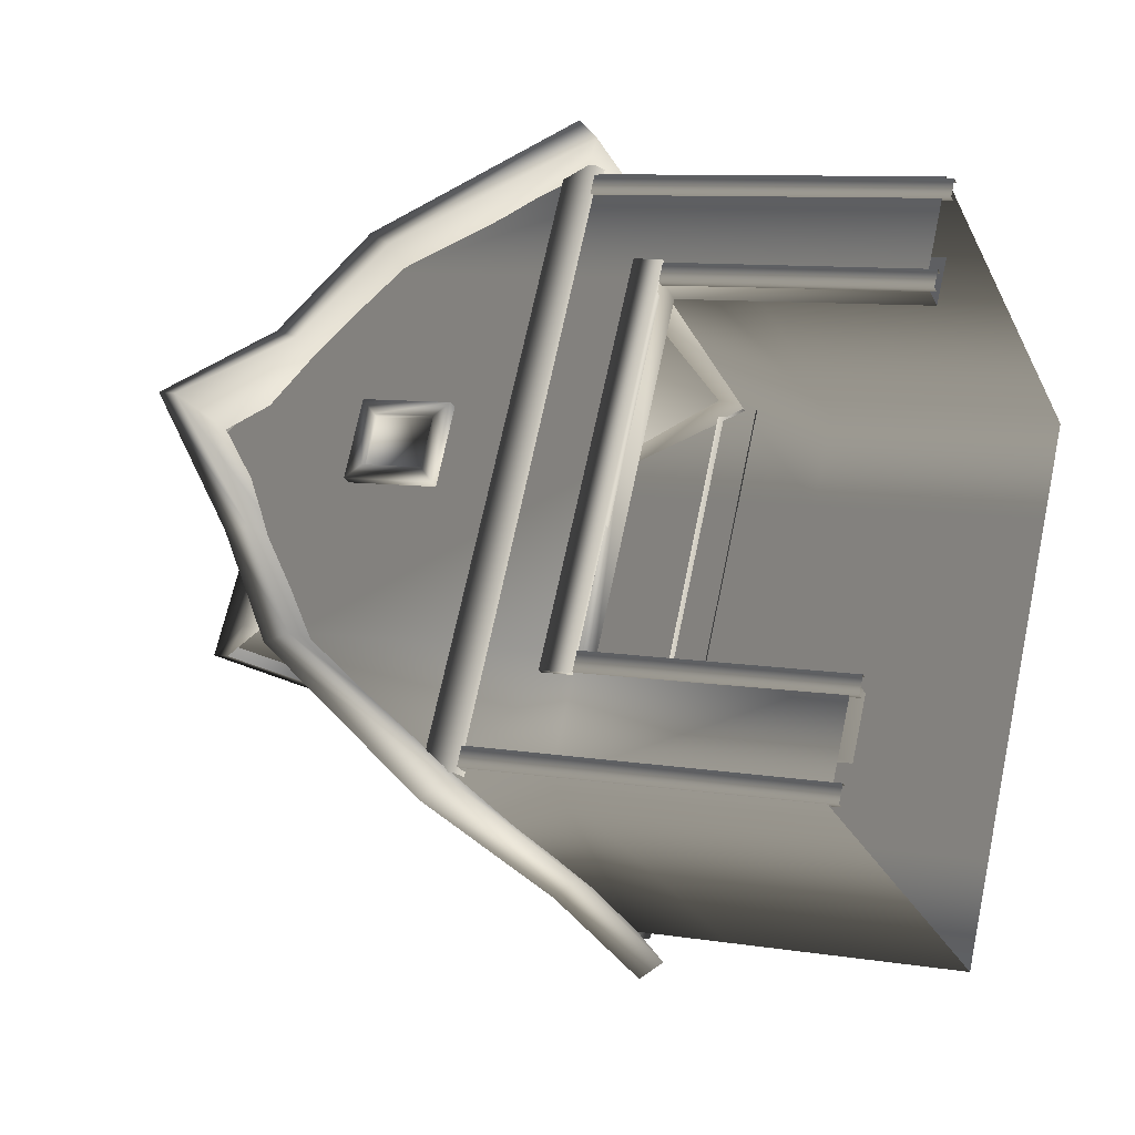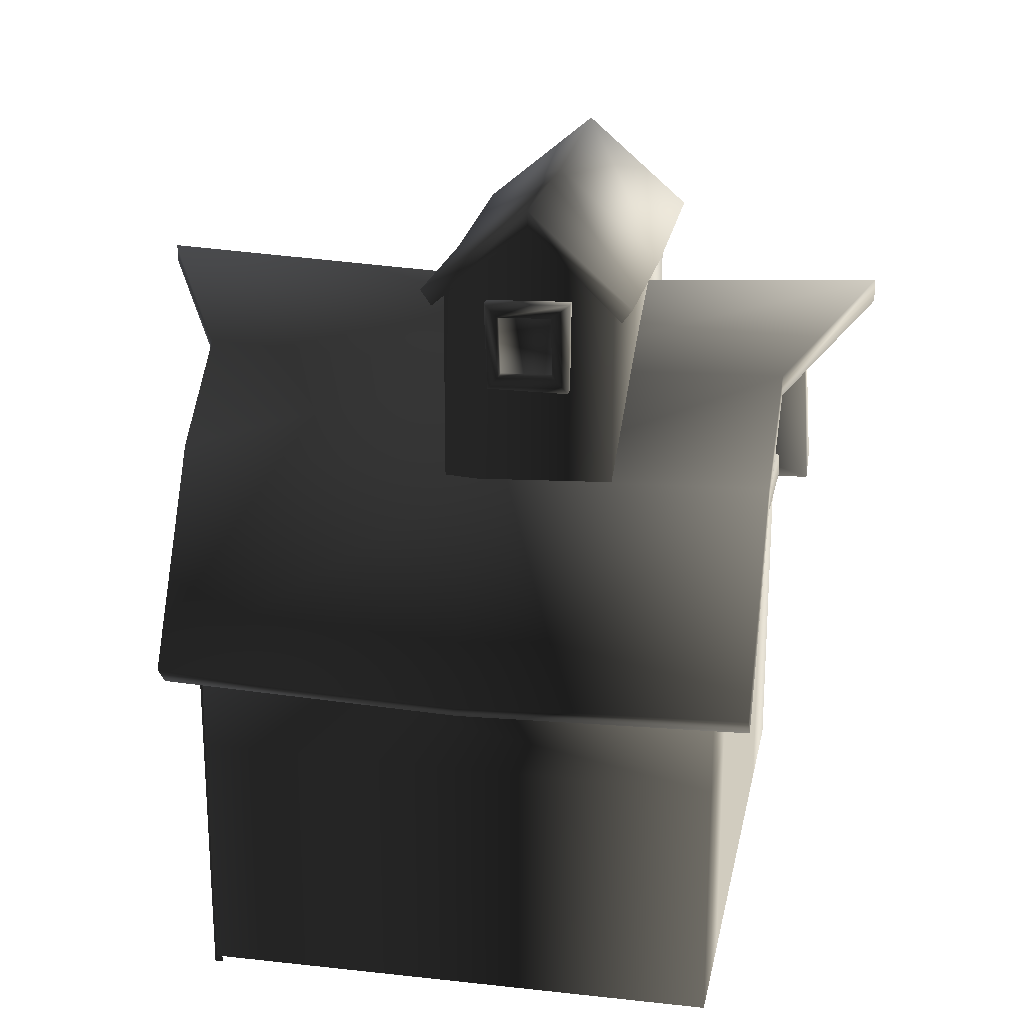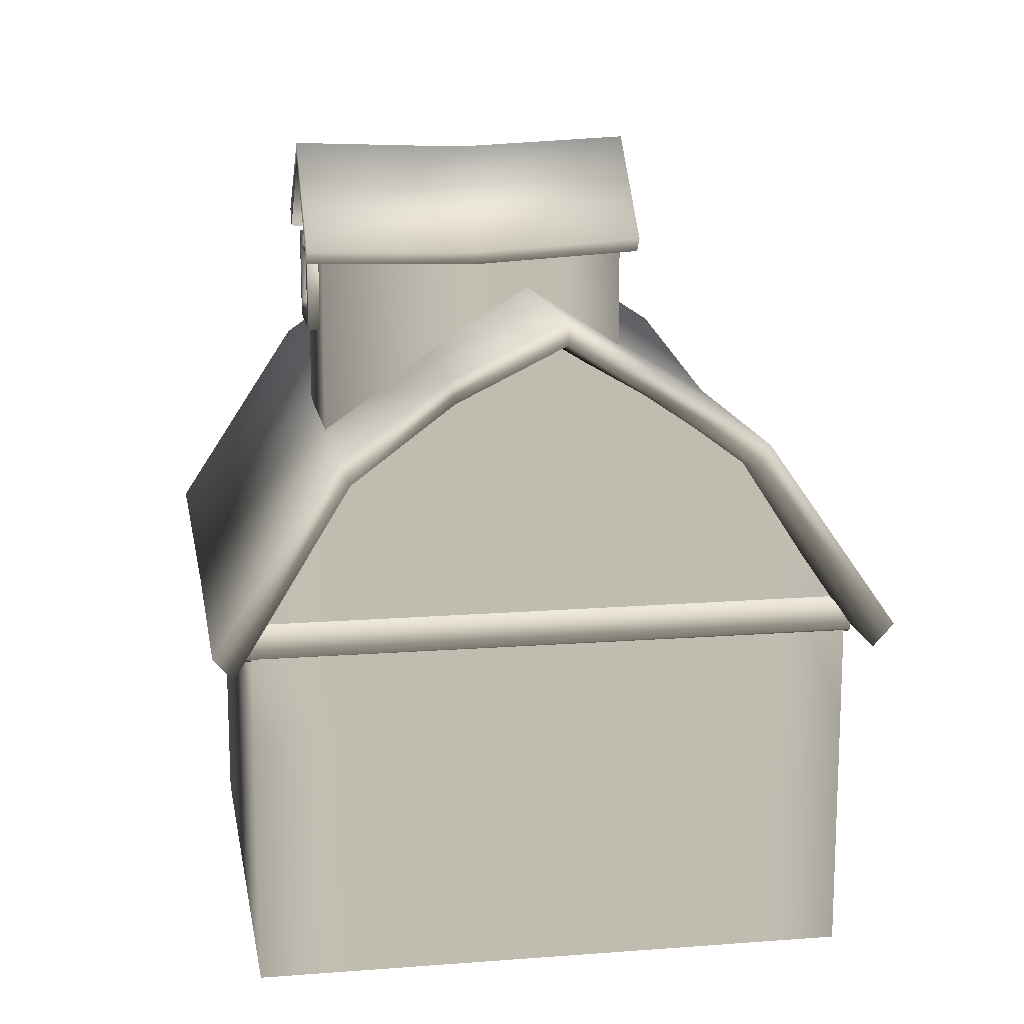
<metadata>
{"format":"obj","ext":"obj","renderer":"f3d","projection":"perspective","resolution":1024,"background":"white","views":[{"elev":8.7,"azim":-66.2,"up":"+Z"},{"elev":24.0,"azim":41.5,"up":"+Y"},{"elev":16.4,"azim":111.6,"up":"+Y"}]}
</metadata>
<code>
g default
v 181.5 -0.000748 -21.98
v 181.5 16.68 -21.98
v 210.7 16.68 -39.39
v 210.7 -0.000748 -39.39
v 181.5 16.68 -21.98
v 181.5 23.28 -21.98
v 210.7 23.28 -39.39
v 210.7 16.68 -39.39
v 230.8 -0.000748 -5.638
v 230.8 16.68 -5.638
v 201.6 16.68 11.78
v 201.6 -0.000748 11.78
v 230.8 16.68 -5.638
v 230.8 23.28 -5.638
v 201.6 23.28 11.78
v 201.6 16.68 11.78
v 214.6 35.26 -32.88
v 214.6 16.69 -32.88
v 210.7 16.68 -39.39
v 210.7 23.28 -39.39
v 214.6 16.69 -32.88
v 214.6 -0.000748 -32.88
v 210.7 -0.000748 -39.39
v 210.7 16.68 -39.39
v 221 43.96 -22.12
v 221 16.7 -22.12
v 214.6 16.69 -32.88
v 214.6 35.26 -32.88
v 221 16.7 -22.12
v 221 -0.000748 -22.12
v 214.6 -0.000748 -32.88
v 214.6 16.69 -32.88
v 181.5 16.68 -21.98
v 181.5 -0.000748 -21.98
v 185.4 -0.000748 -15.47
v 185.4 16.69 -15.47
v 185.4 16.69 -15.47
v 185.4 35.26 -15.47
v 181.5 23.28 -21.98
v 181.5 16.68 -21.98
v 191.8 16.7 -4.705
v 191.8 43.96 -4.705
v 185.4 35.26 -15.47
v 185.4 16.69 -15.47
v 227.2 35.26 -11.81
v 227.2 16.69 -11.81
v 221 16.7 -22.12
v 221 43.96 -22.12
v 227.2 16.69 -11.81
v 227.2 -0.000748 -11.81
v 221 -0.000748 -22.12
v 221 16.7 -22.12
v 230.8 23.28 -5.638
v 230.8 16.68 -5.638
v 227.2 16.69 -11.81
v 227.2 35.26 -11.81
v 230.8 16.68 -5.638
v 230.8 -0.000748 -5.638
v 227.2 -0.000748 -11.81
v 227.2 16.69 -11.81
v 197.9 16.69 5.605
v 197.9 35.26 5.605
v 191.8 43.96 -4.705
v 191.8 16.7 -4.705
v 201.6 -0.000748 11.78
v 201.6 16.68 11.78
v 197.9 16.69 5.605
v 197.9 -0.000748 5.605
v 201.6 16.68 11.78
v 201.6 23.28 11.78
v 197.9 35.26 5.605
v 197.9 16.69 5.605
v 197.9 16.69 5.605
v 191.8 16.7 -4.705
v 191.8 16.7 -4.705
v 197.9 16.69 5.605
v 191.8 16.7 -4.705
v 185.4 16.69 -15.47
v 191.8 16.7 -4.705
v 197.9 -0.000748 5.605
v 197.9 16.69 5.605
v 197.9 16.69 5.605
v 197.9 -0.000748 5.605
v 197.9 -0.000748 5.605
v 197.9 16.69 5.605
v 200.3 16.69 4.225
v 200.3 -0.000748 4.225
v 191.8 16.7 -4.705
v 185.4 16.69 -15.47
v 187.7 16.69 -16.85
v 194.1 16.7 -6.085
v 197.9 16.69 5.605
v 191.8 16.7 -4.705
v 194.1 16.7 -6.085
v 200.3 16.69 4.225
v 187.7 16.69 -16.85
v 187.7 -0.000748 -16.85
v 185.6 -0.000748 -20.44
v 185.6 16.69 -20.44
v 200.3 -0.000748 4.225
v 200.3 16.69 4.225
v 202.1 16.69 6.999
v 202.1 -0.000748 6.999
v 201.1 23.43 15.11
v 196.9 35.94 8.075
v 196.5 34.45 7.427
v 200.5 21.95 13.99
v 182.7 35.94 -15.74
v 178.3 23.43 -23.18
v 179 21.95 -22.01
v 183.1 34.45 -15.11
v 196.9 35.94 8.075
v 193.3 40.74 2.053
v 193.1 39.26 1.728
v 196.5 34.45 7.427
v 193.3 40.74 2.053
v 186.3 45.1 -1.389
v 186.3 43.96 -1.414
v 193.1 39.26 1.728
v 186.3 45.1 -1.389
v 186.4 40.64 -9.655
v 186.5 39.16 -9.354
v 186.3 43.96 -1.414
v 186.4 40.64 -9.655
v 182.7 35.94 -15.74
v 183.1 34.45 -15.11
v 186.5 39.16 -9.354
v 215.9 35.94 -35.49
v 219.5 40.64 -29.41
v 219.7 39.16 -29.11
v 216.2 34.45 -34.87
v 219.5 40.64 -29.41
v 227.7 45.65 -26.06
v 227.7 44.16 -26.08
v 219.7 39.16 -29.11
v 227.7 45.65 -26.06
v 226.5 40.92 -17.7
v 226.3 39.43 -18.03
v 227.7 44.16 -26.08
v 226.5 40.92 -17.7
v 230.1 35.94 -11.68
v 229.7 34.45 -12.33
v 226.3 39.43 -18.03
v 211.4 23.43 -42.94
v 215.9 35.94 -35.49
v 216.2 34.45 -34.87
v 212.1 21.95 -41.77
v 230.1 35.94 -11.68
v 234.3 23.43 -4.652
v 233.6 21.95 -5.769
v 229.7 34.45 -12.33
v 201.1 23.43 15.11
v 217.9 22.6 4.925
v 213.7 34.98 -2.052
v 196.9 35.94 8.075
v 217.9 22.6 4.925
v 234.3 23.43 -4.652
v 230.1 35.94 -11.68
v 213.7 34.98 -2.052
v 182.7 35.94 -15.74
v 199.6 34.98 -25.68
v 195.2 22.6 -33.07
v 178.3 23.43 -23.18
v 199.6 34.98 -25.68
v 215.9 35.94 -35.49
v 211.4 23.43 -42.94
v 195.2 22.6 -33.07
v 193.3 40.74 2.053
v 210.1 40.17 -8.027
v 207.3 44.15 -13.93
v 186.3 45.1 -1.389
v 210.1 40.17 -8.027
v 226.5 40.92 -17.7
v 227.7 45.65 -26.06
v 207.3 44.15 -13.93
v 196.9 35.94 8.075
v 213.7 34.98 -2.052
v 210.1 40.17 -8.027
v 193.3 40.74 2.053
v 213.7 34.98 -2.052
v 230.1 35.94 -11.68
v 226.5 40.92 -17.7
v 210.1 40.17 -8.027
v 186.4 40.64 -9.655
v 203.2 39.36 -19.65
v 199.6 34.98 -25.68
v 182.7 35.94 -15.74
v 203.2 39.36 -19.65
v 219.5 40.64 -29.41
v 215.9 35.94 -35.49
v 199.6 34.98 -25.68
v 186.3 45.1 -1.389
v 207.3 44.15 -13.93
v 203.2 39.36 -19.65
v 186.4 40.64 -9.655
v 207.3 44.15 -13.93
v 227.7 45.65 -26.06
v 219.5 40.64 -29.41
v 203.2 39.36 -19.65
v 178.3 23.43 -23.18
v 195.2 22.6 -33.07
v 195.9 21.22 -31.91
v 179 21.95 -22.01
v 195.2 22.6 -33.07
v 211.4 23.43 -42.94
v 212.1 21.95 -41.77
v 195.9 21.22 -31.91
v 234.3 23.43 -4.652
v 217.9 22.6 4.925
v 217.2 21.22 3.816
v 233.6 21.95 -5.769
v 217.9 22.6 4.925
v 201.1 23.43 15.11
v 200.5 21.95 13.99
v 217.2 21.22 3.816
v 198.2 16.69 6.748
v 198.2 18.58 6.748
v 184.4 18.73 -16.38
v 184.4 16.7 -16.38
v 184.4 18.73 -16.38
v 198.2 18.58 6.748
v 198.9 18.58 6.333
v 185.1 18.73 -16.8
v 184.4 16.7 -16.38
v 184.4 18.73 -16.38
v 185.1 18.73 -16.8
v 185.1 16.7 -16.8
v 198.2 18.58 6.748
v 198.2 16.69 6.748
v 198.9 16.69 6.333
v 198.9 18.58 6.333
v 198.2 16.69 6.748
v 184.4 16.7 -16.38
v 185.1 16.7 -16.8
v 198.9 16.69 6.333
v 201.7 22.56 12.32
v 181.1 22.56 -22.13
v 181.6 22.18 -22.44
v 202.2 22.17 12.02
v 181.1 24.66 -22.13
v 201.7 24.51 12.32
v 202.2 24.86 12.02
v 181.6 25.08 -22.44
v 201.7 22.56 12.32
v 201.7 24.51 12.32
v 181.1 24.66 -22.13
v 181.1 22.56 -22.13
v 233.6 21.95 -5.769
v 217.2 21.22 3.816
v 215.8 25.06 2.59
v 228.4 24.38 -4.73
v 217.2 21.22 3.816
v 200.5 21.95 13.99
v 203 24.38 10.4
v 215.8 25.06 2.59
v 179 21.95 -22.01
v 195.9 21.22 -31.91
v 196.9 25.45 -29.24
v 183.9 24.77 -21.68
v 195.9 21.22 -31.91
v 212.1 21.95 -41.77
v 209.3 24.77 -36.82
v 196.9 25.45 -29.24
v 229.7 34.45 -12.33
v 233.6 21.95 -5.769
v 228.4 24.38 -4.73
v 224.9 33.87 -10.59
v 212.1 21.95 -41.77
v 216.2 34.45 -34.87
v 212.4 33.87 -31.5
v 209.3 24.77 -36.82
v 226.3 39.43 -18.03
v 229.7 34.45 -12.33
v 224.9 33.87 -10.59
v 221.7 38.68 -15.88
v 227.7 44.16 -26.08
v 226.3 39.43 -18.03
v 221.7 38.68 -15.88
v 222.3 42.95 -22.91
v 219.7 39.16 -29.11
v 227.7 44.16 -26.08
v 222.3 42.95 -22.91
v 215.6 38.58 -26.16
v 216.2 34.45 -34.87
v 219.7 39.16 -29.11
v 215.6 38.58 -26.16
v 212.4 33.87 -31.5
v 186.5 39.16 -9.354
v 183.1 34.45 -15.11
v 187.1 33.87 -16.37
v 190.2 38.58 -11.03
v 186.3 43.96 -1.414
v 186.5 39.16 -9.354
v 190.2 38.58 -11.03
v 190.6 42.95 -4.013
v 193.1 39.26 1.728
v 186.3 43.96 -1.414
v 190.6 42.95 -4.013
v 196.4 38.68 -0.7436
v 196.5 34.45 7.427
v 193.1 39.26 1.728
v 196.4 38.68 -0.7436
v 199.5 33.87 4.545
v 183.1 34.45 -15.11
v 179 21.95 -22.01
v 183.9 24.77 -21.68
v 187.1 33.87 -16.37
v 200.5 21.95 13.99
v 196.5 34.45 7.427
v 199.5 33.87 4.545
v 203 24.38 10.4
v 221.3 32.41 -6.607
v 221.3 48.64 -6.607
v 216.7 53.36 -3.889
v 216.7 32.42 -3.889
v 211.6 48.64 -23.64
v 211.6 39.45 -23.64
v 207.1 39.46 -20.93
v 207.1 53.36 -20.93
v 216.7 32.42 -3.889
v 216.7 53.36 -3.889
v 211.9 48.64 -1.052
v 211.9 32.41 -1.052
v 207.1 53.36 -20.93
v 207.1 39.46 -20.93
v 202.3 39.45 -18.09
v 202.3 48.64 -18.09
v 211.6 47 -24.83
v 206.5 52.57 -21.82
v 206.5 53.67 -21.85
v 212.2 47.95 -25.21
v 217.2 52.57 -2.989
v 222.4 46.74 -6.035
v 222.9 47.64 -6.373
v 217.2 53.67 -2.975
v 206.5 52.57 -21.82
v 201.1 46.81 -18.65
v 200.6 47.76 -18.32
v 206.5 53.67 -21.85
v 211.9 47.09 0.1427
v 217.2 52.57 -2.989
v 217.2 53.67 -2.975
v 211.3 48.1 0.5042
v 200.6 47.76 -18.32
v 206 47.47 -8.91
v 211.9 53.21 -12.41
v 206.5 53.67 -21.85
v 206 47.47 -8.91
v 211.3 48.1 0.5042
v 217.2 53.67 -2.975
v 211.9 53.21 -12.41
v 206.5 53.67 -21.85
v 211.9 53.21 -12.41
v 217.6 47.33 -15.79
v 212.2 47.95 -25.21
v 211.9 53.21 -12.41
v 217.2 53.67 -2.975
v 222.9 47.64 -6.373
v 217.6 47.33 -15.79
v 201.1 46.81 -18.65
v 206.5 46.49 -9.254
v 206 47.47 -8.91
v 200.6 47.76 -18.32
v 206.5 46.49 -9.254
v 211.9 47.09 0.1427
v 211.3 48.1 0.5042
v 206 47.47 -8.91
v 222.4 46.74 -6.035
v 217 46.41 -15.43
v 217.6 47.33 -15.79
v 222.9 47.64 -6.373
v 217 46.41 -15.43
v 211.6 47 -24.83
v 212.2 47.95 -25.21
v 217.6 47.33 -15.79
v 214.6 47.33 -1.794
v 219.3 47.56 -4.604
v 218.8 47.56 -5.472
v 214.1 47.33 -2.662
v 214.8 41.63 -1.902
v 214.6 47.33 -1.794
v 214.1 47.33 -2.662
v 214.3 41.63 -2.769
v 219.3 47.56 -4.604
v 219.3 41.63 -4.575
v 218.8 41.63 -5.442
v 218.8 47.56 -5.472
v 219.3 41.63 -4.575
v 214.8 41.63 -1.902
v 214.3 41.63 -2.769
v 218.8 41.63 -5.442
v 218.2 42.72 -4.434
v 218.1 46.6 -4.361
v 215.1 46.46 -2.611
v 215.2 42.59 -2.684
v 215.5 42.59 -2.31
v 218.4 42.72 -4.061
v 218.2 42.72 -4.434
v 215.2 42.59 -2.684
v 218.4 42.72 -4.061
v 218.3 46.6 -3.988
v 218.1 46.6 -4.361
v 218.2 42.72 -4.434
v 215.3 46.46 -2.238
v 215.5 42.59 -2.31
v 215.2 42.59 -2.684
v 215.1 46.46 -2.611
v 218.3 46.6 -3.988
v 215.3 46.46 -2.238
v 215.1 46.46 -2.611
v 218.1 46.6 -4.361
v 219.3 47.56 -4.604
v 214.6 47.33 -1.794
v 215.3 46.46 -2.238
v 218.3 46.6 -3.988
v 214.6 47.33 -1.794
v 214.8 41.63 -1.902
v 215.5 42.59 -2.31
v 215.3 46.46 -2.238
v 219.3 41.63 -4.575
v 219.3 47.56 -4.604
v 218.3 46.6 -3.988
v 218.4 42.72 -4.061
v 214.8 41.63 -1.902
v 219.3 41.63 -4.575
v 218.4 42.72 -4.061
v 215.5 42.59 -2.31
v 211.9 48.64 -1.052
v 205.4 47.7 -12.61
v 205.4 42.49 -12.61
v 211.9 32.41 -1.052
v 205.4 47.7 -12.61
v 202.3 48.64 -18.09
v 202.3 39.45 -18.09
v 205.4 42.49 -12.61
v 221.3 32.41 -6.607
v 214.6 42.49 -18.36
v 214.6 47.7 -18.36
v 221.3 48.64 -6.607
v 214.6 42.49 -18.36
v 211.6 39.45 -23.64
v 211.6 48.64 -23.64
v 214.6 47.7 -18.36
v 185.4 -0.000748 -15.47
v 187.7 -0.000748 -16.85
v 187.7 16.69 -16.85
v 185.4 16.69 -15.47
v 189.9 28.29 -6.517
v 192.7 28.32 -1.923
v 192.2 29.28 -2.749
v 190.4 29.26 -5.711
v 192.7 28.32 -1.923
v 192.7 34.33 -1.957
v 192.2 33.36 -2.773
v 192.2 29.28 -2.749
v 189.9 34.27 -6.552
v 189.9 28.29 -6.517
v 190.4 29.26 -5.711
v 190.4 33.32 -5.735
v 192.7 34.33 -1.957
v 189.9 34.27 -6.552
v 190.4 33.32 -5.735
v 192.2 33.36 -2.773
v 192.2 33.36 -2.773
v 190.4 33.32 -5.735
v 190.8 33.32 -5.994
v 192.6 33.36 -3.032
v 190.4 33.32 -5.735
v 190.4 29.26 -5.711
v 190.9 29.26 -5.971
v 190.8 33.32 -5.994
v 192.2 29.28 -2.749
v 192.2 33.36 -2.773
v 192.6 33.36 -3.032
v 192.6 29.28 -3.009
v 190.4 29.26 -5.711
v 192.2 29.28 -2.749
v 192.6 29.28 -3.009
v 190.9 29.26 -5.971
v 192.6 29.28 -3.009
v 192.6 33.36 -3.032
v 190.8 33.32 -5.994
v 190.9 29.26 -5.971
v 192.7 28.32 -1.923
v 189.9 28.29 -6.517
v 190.9 28.29 -7.12
v 193.7 28.32 -2.526
v 192.7 34.33 -1.957
v 192.7 28.32 -1.923
v 193.7 28.32 -2.526
v 193.7 34.33 -2.56
v 189.9 28.29 -6.517
v 189.9 34.27 -6.552
v 190.9 34.27 -7.155
v 190.9 28.29 -7.12
v 189.9 34.27 -6.552
v 192.7 34.33 -1.957
v 193.7 34.33 -2.56
v 190.9 34.27 -7.155
v 210.9 22.56 -39.87
v 210.9 24.51 -39.87
v 231.2 24.66 -5.315
v 231.2 22.56 -5.315
v 231.2 24.66 -5.315
v 210.9 24.51 -39.87
v 210.3 24.86 -39.57
v 230.7 25.08 -5.01
v 210.9 22.56 -39.87
v 231.2 22.56 -5.315
v 230.7 22.18 -5.01
v 210.3 22.17 -39.57
v 197.6 -0.6167 5.439
v 197.6 16.67 5.435
v 198.1 16.67 5.168
v 198.1 -0.6167 5.173
v 198.3 16.67 6.554
v 198.2 -0.6161 6.479
v 198.7 -0.6161 6.213
v 198.7 16.67 6.288
v 197.6 -0.6167 5.439
v 198.2 -0.6161 6.479
v 198.3 16.67 6.554
v 197.6 16.67 5.435
v 184.6 -0.6167 -16.32
v 185.3 -0.6161 -15.28
v 185.3 16.67 -15.21
v 184.6 16.67 -16.33
v 185.3 16.67 -15.21
v 185.3 -0.6161 -15.28
v 185.7 -0.6161 -15.55
v 185.7 16.67 -15.47
v 184.6 -0.6167 -16.32
v 184.6 16.67 -16.33
v 185.1 16.67 -16.59
v 185.1 -0.6167 -16.59
v 200.7 -0.6167 10.62
v 201.3 -0.6161 11.66
v 201.4 22.61 11.74
v 200.7 22.61 10.62
v 201.4 22.61 11.74
v 201.3 -0.6161 11.66
v 201.8 -0.6161 11.39
v 201.8 22.61 11.47
v 200.7 -0.6167 10.62
v 200.7 22.61 10.62
v 201.2 22.61 10.35
v 201.2 -0.6167 10.36
v 181.4 -0.6167 -21.8
v 181.4 22.61 -21.8
v 181.8 22.61 -22.07
v 181.8 -0.6167 -22.06
v 182 22.61 -20.68
v 182 -0.6161 -20.76
v 182.4 -0.6161 -21.02
v 182.5 22.61 -20.95
v 181.4 -0.6167 -21.8
v 182 -0.6161 -20.76
v 182 22.61 -20.68
v 181.4 22.61 -21.8
v 198.2 16.69 6.748
v 184.4 16.7 -16.38
v 185.1 16.7 -16.8
v 198.9 16.69 6.333
v 184.4 18.73 -16.38
v 198.2 18.58 6.748
v 198.9 18.58 6.333
v 185.1 18.73 -16.8
v 198.2 16.69 6.748
v 198.2 18.58 6.748
v 184.4 18.73 -16.38
v 184.4 16.7 -16.38
v 198.2 16.69 6.748
v 198.2 18.58 6.748
v 184.4 18.73 -16.38
v 184.4 16.7 -16.38
v 184.4 18.73 -16.38
v 198.2 18.58 6.748
v 198.9 18.58 6.333
v 185.1 18.73 -16.8
v 198.2 16.69 6.748
v 184.4 16.7 -16.38
v 185.1 16.7 -16.8
v 198.9 16.69 6.333
g barn2:farm_barn_farm_barn_mesh
f 1 2 3 4
f 5 6 7 8
f 9 10 11 12
f 13 14 15 16
f 17 18 19 20
f 21 22 23 24
f 25 26 27 28
f 29 30 31 32
f 33 34 35 36
f 37 38 39 40
f 41 42 43 44
f 45 46 47 48
f 49 50 51 52
f 53 54 55 56
f 57 58 59 60
f 61 62 63 64
f 65 66 67 68
f 69 70 71 72
f 73 74 75 76
f 77 78 79
f 80 81 82 83
f 84 85 86 87
f 88 89 90 91
f 92 93 94 95
f 96 97 98 99
f 100 101 102 103
f 104 105 106 107
f 108 109 110 111
f 112 113 114 115
f 116 117 118 119
f 120 121 122 123
f 124 125 126 127
f 128 129 130 131
f 132 133 134 135
f 136 137 138 139
f 140 141 142 143
f 144 145 146 147
f 148 149 150 151
f 152 153 154 155
f 156 157 158 159
f 160 161 162 163
f 164 165 166 167
f 168 169 170 171
f 172 173 174 175
f 176 177 178 179
f 180 181 182 183
f 184 185 186 187
f 188 189 190 191
f 192 193 194 195
f 196 197 198 199
f 200 201 202 203
f 204 205 206 207
f 208 209 210 211
f 212 213 214 215
f 216 217 218 219
f 220 221 222 223
f 224 225 226 227
f 228 229 230 231
f 232 233 234 235
f 236 237 238 239
f 240 241 242 243
f 244 245 246 247
f 248 249 250 251
f 252 253 254 255
f 256 257 258 259
f 260 261 262 263
f 264 265 266 267
f 268 269 270 271
f 272 273 274 275
f 276 277 278 279
f 280 281 282 283
f 284 285 286 287
f 288 289 290 291
f 292 293 294 295
f 296 297 298 299
f 300 301 302 303
f 304 305 306 307
f 308 309 310 311
f 312 313 314 315
f 316 317 318 319
f 320 321 322 323
f 324 325 326 327
f 328 329 330 331
f 332 333 334 335
f 336 337 338 339
f 340 341 342 343
f 344 345 346 347
f 348 349 350 351
f 352 353 354 355
f 356 357 358 359
f 360 361 362 363
f 364 365 366 367
f 368 369 370 371
f 372 373 374 375
f 376 377 378 379
f 380 381 382 383
f 384 385 386 387
f 388 389 390 391
f 392 393 394 395
f 396 397 398 399
f 400 401 402 403
f 404 405 406 407
f 408 409 410 411
f 412 413 414 415
f 416 417 418 419
f 420 421 422 423
f 424 425 426 427
f 428 429 430 431
f 432 433 434 435
f 436 437 438 439
f 440 441 442 443
f 444 445 446 447
f 448 449 450 451
f 452 453 454 455
f 456 457 458 459
f 460 461 462 463
f 464 465 466 467
f 468 469 470 471
f 472 473 474 475
f 476 477 478 479
f 480 481 482 483
f 484 485 486 487
f 488 489 490 491
f 492 493 494 495
f 496 497 498 499
f 500 501 502 503
f 504 505 506 507
f 508 509 510 511
f 512 513 514 515
f 516 517 518 519
f 520 521 522 523
f 524 525 526 527
f 528 529 530 531
f 532 533 534 535
f 536 537 538 539
f 540 541 542 543
f 544 545 546 547
f 548 549 550 551
f 552 553 554 555
f 556 557 558 559
f 560 561 562 563
f 564 565 566 567
f 568 569 570 571
f 572 573 574 575
f 576 577 578 579
f 580 581 582 583

</code>
